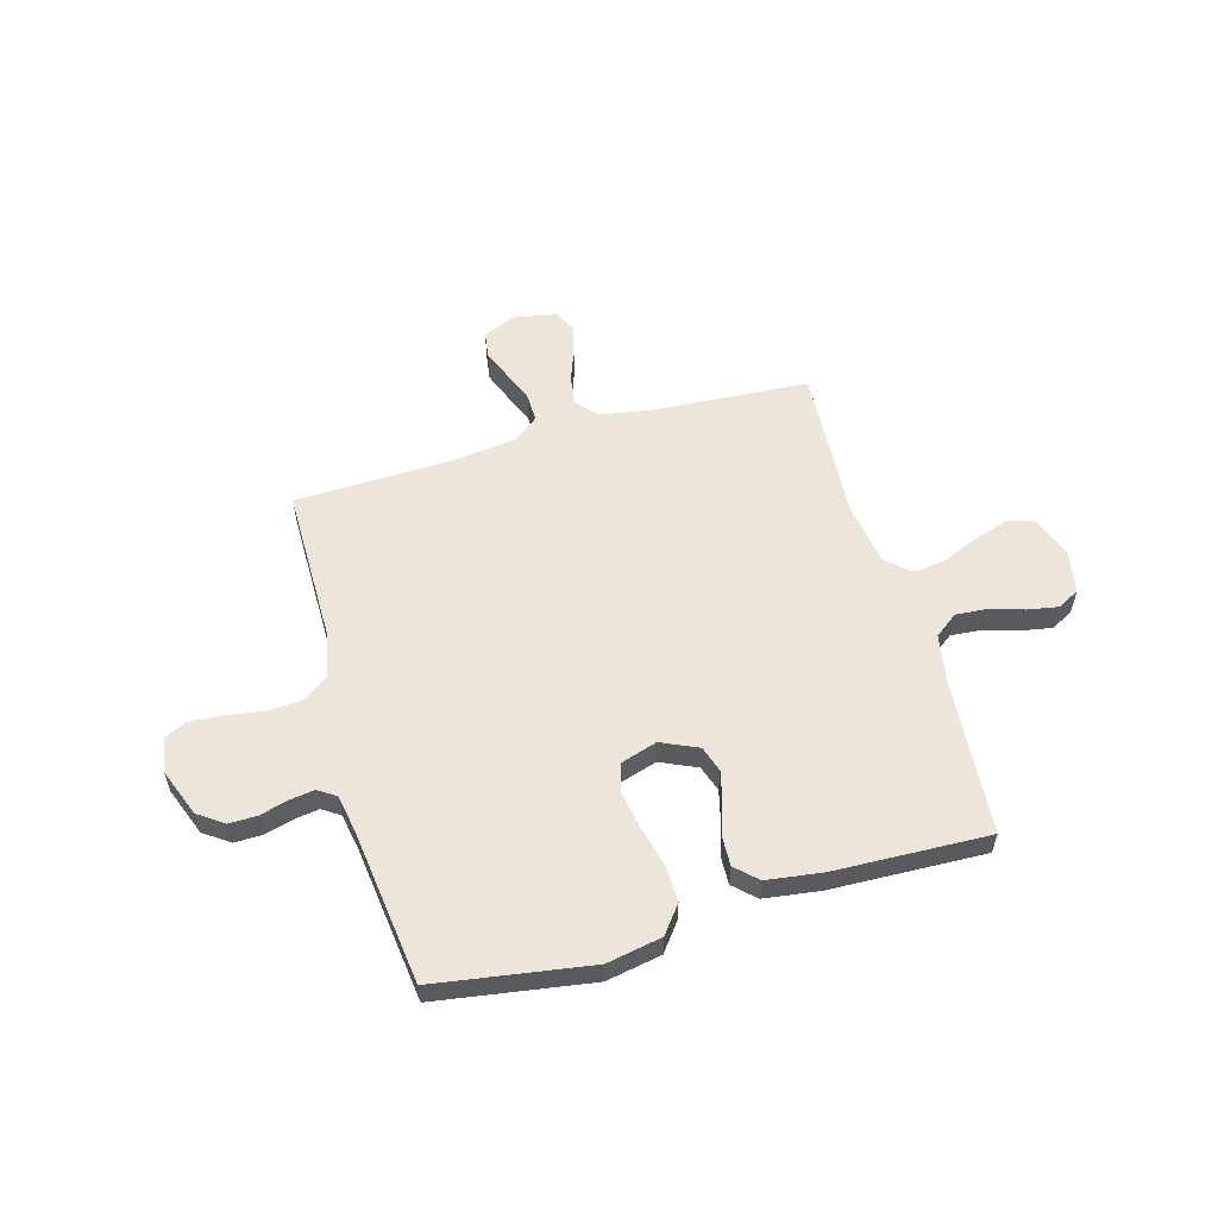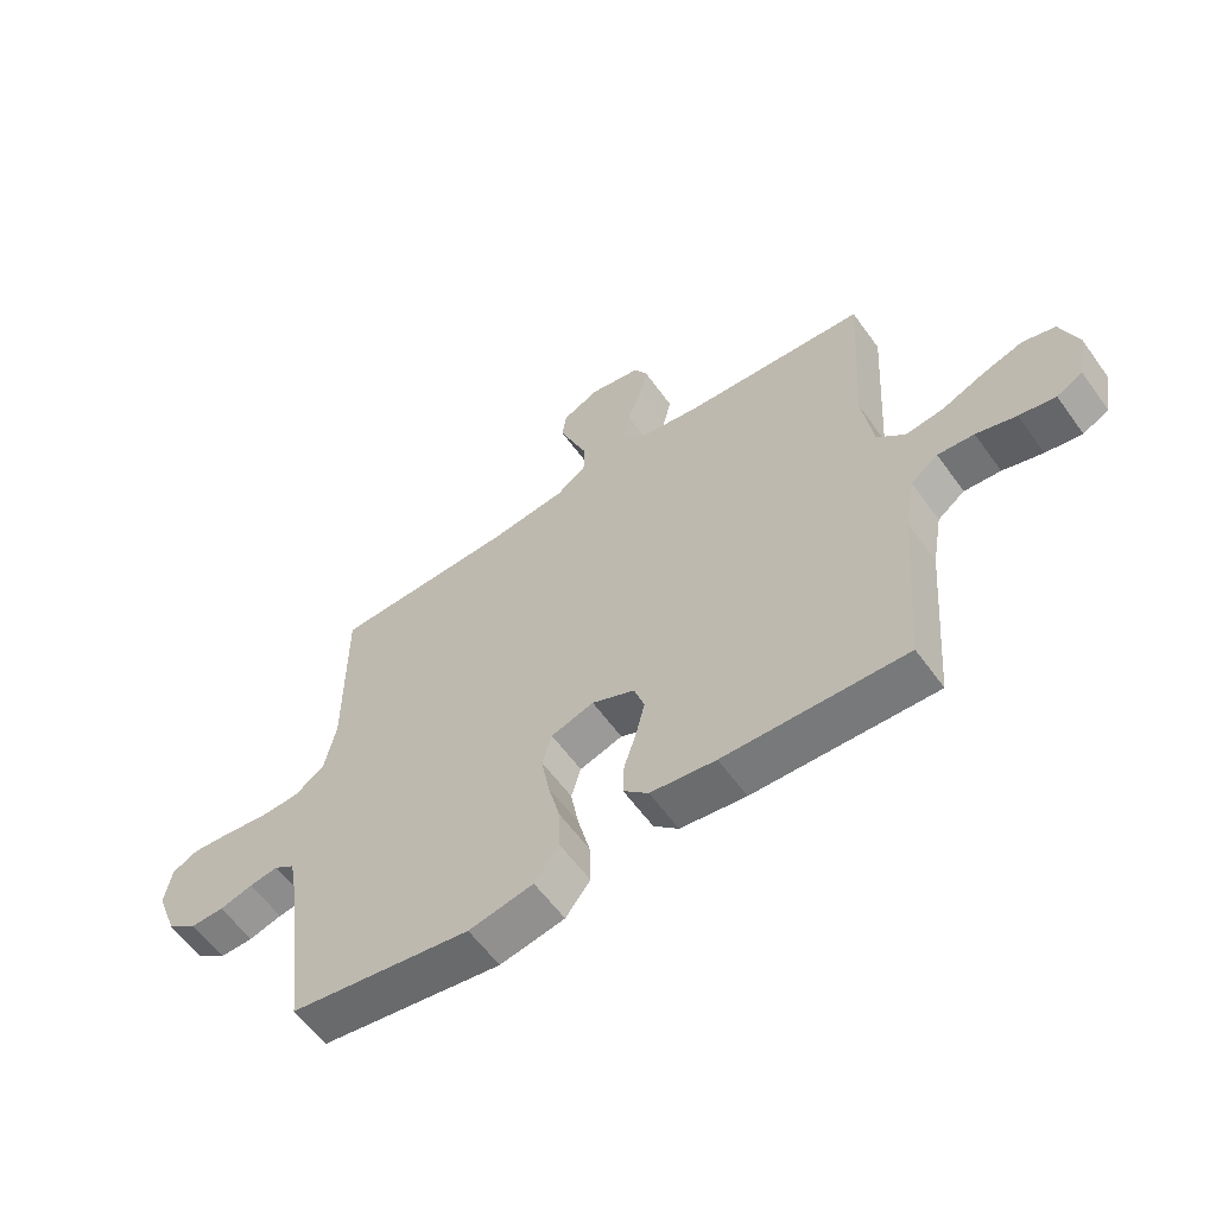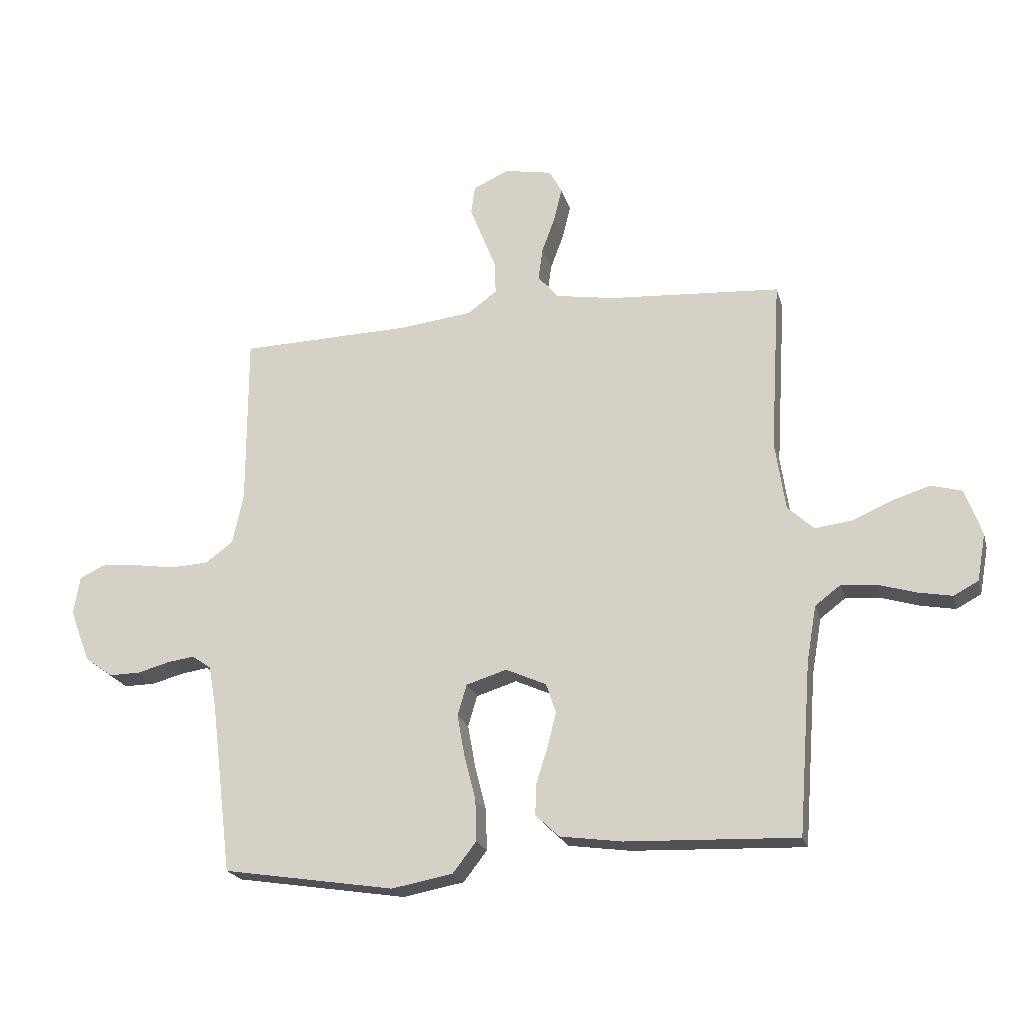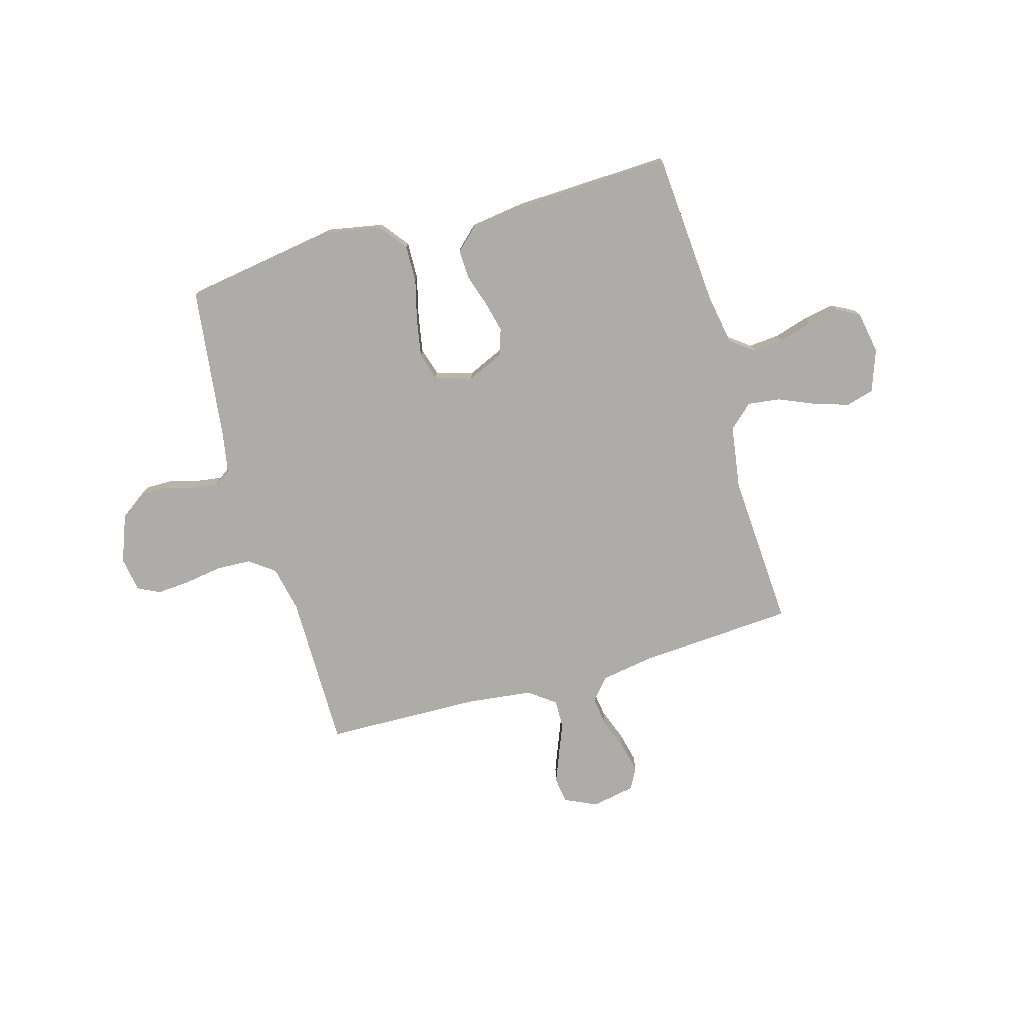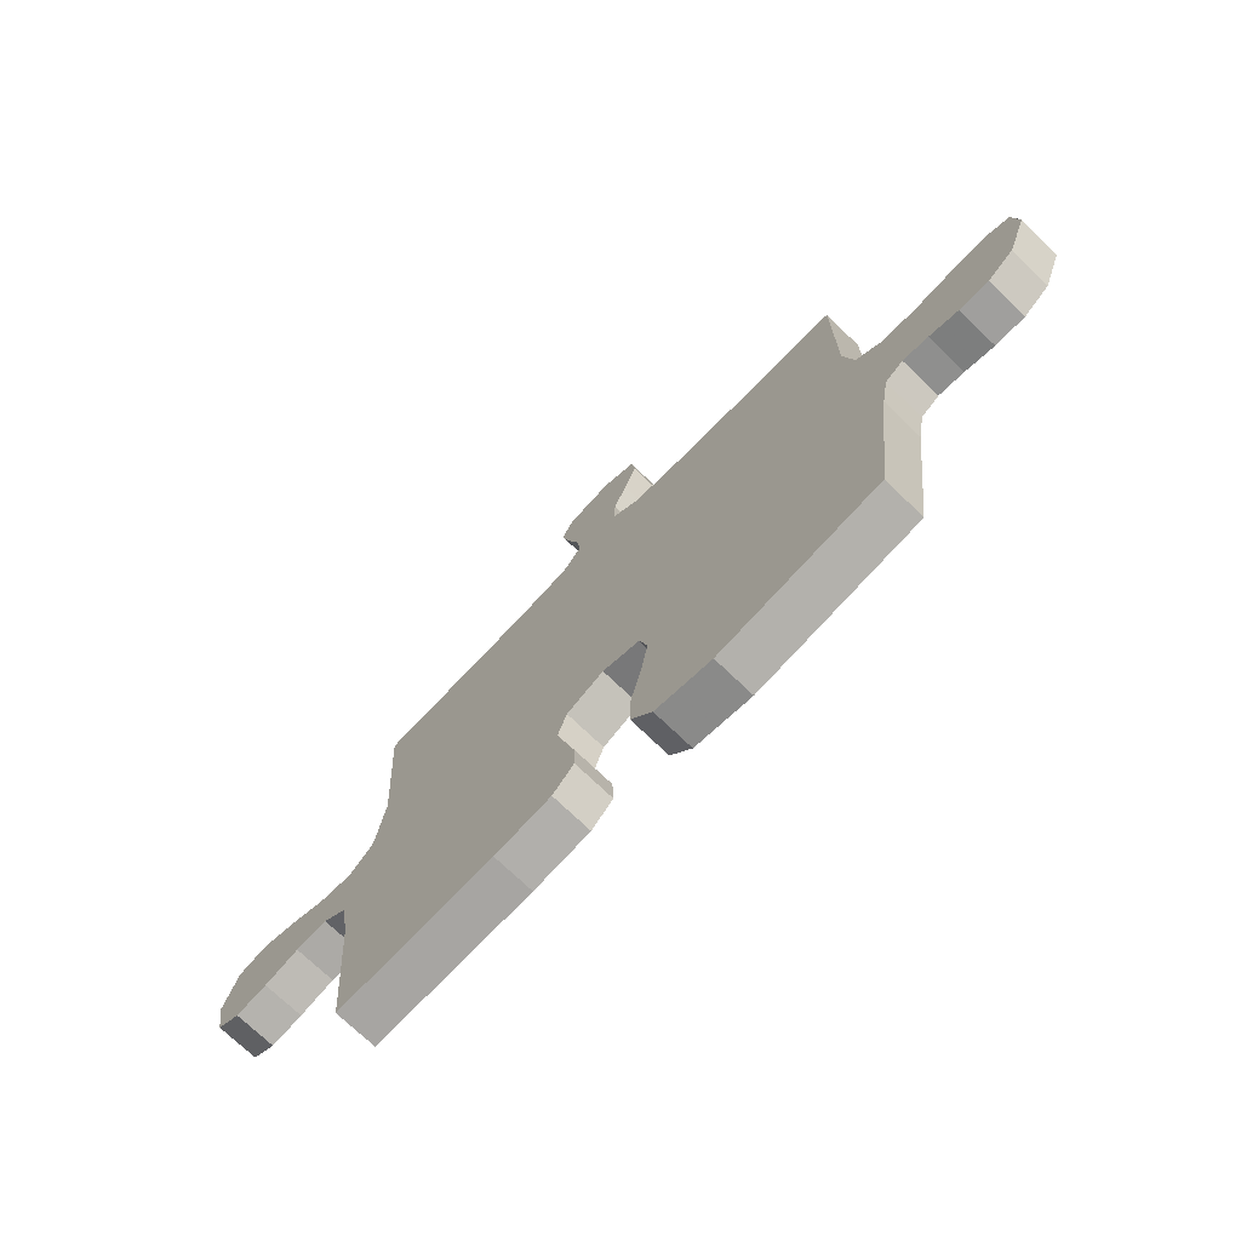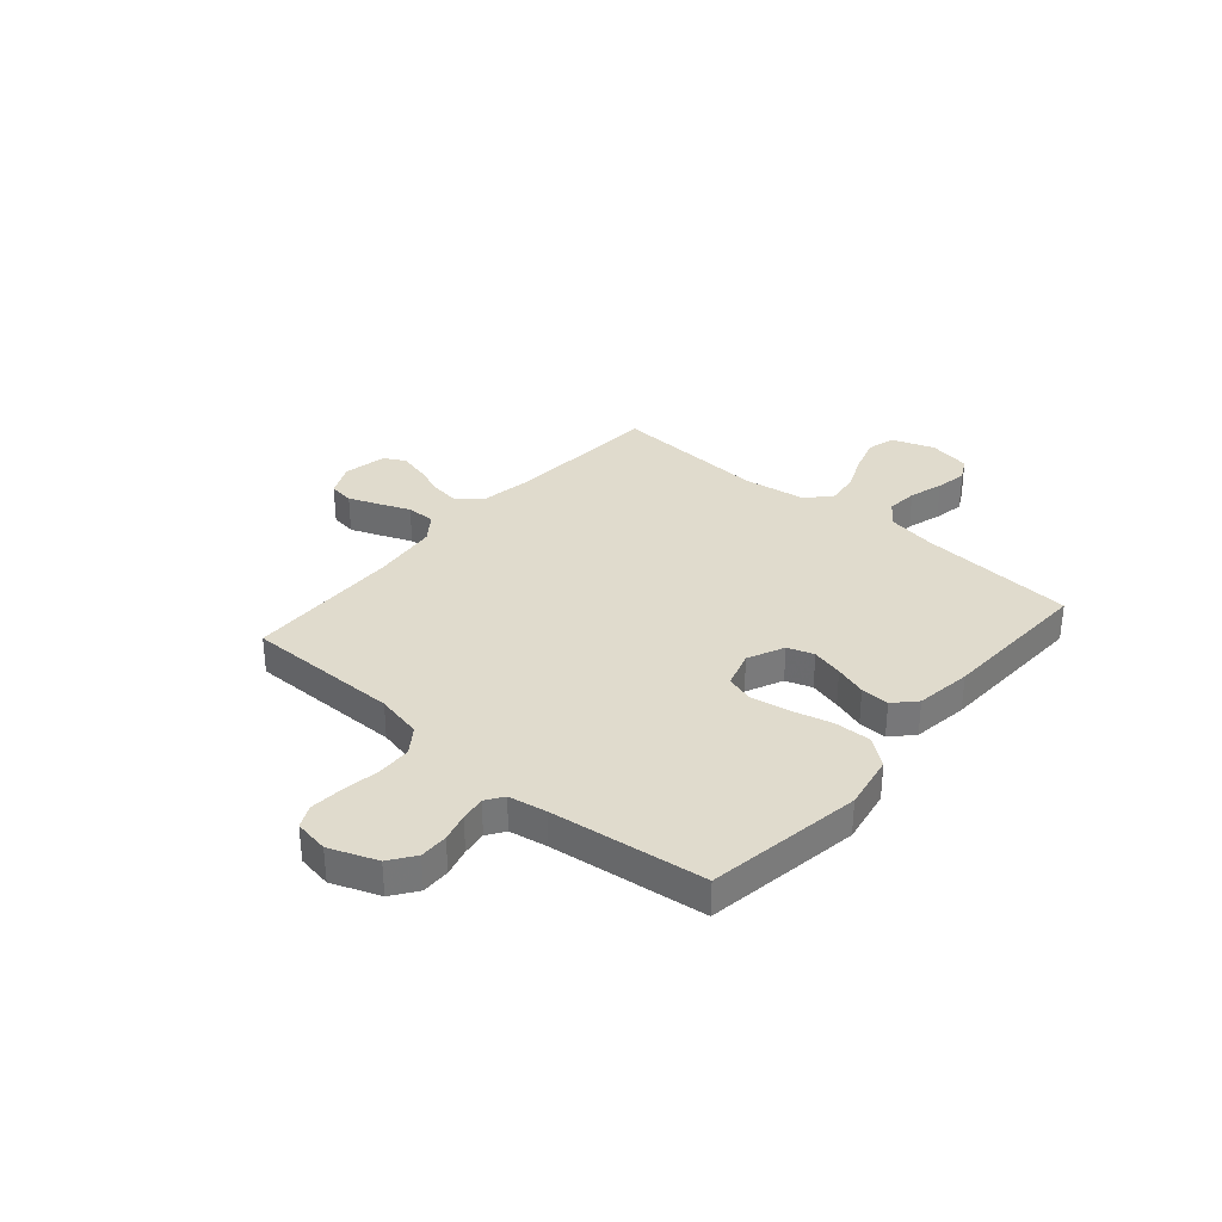
<metadata>
{"format":"obj","ext":"obj","renderer":"f3d","projection":"perspective","resolution":1024,"background":"white","views":[{"elev":57.1,"azim":164.1,"up":"+Y"},{"elev":-59.1,"azim":-144.5,"up":"+Z"},{"elev":-21.4,"azim":-165.7,"up":"+Z"},{"elev":-76.8,"azim":-164.1,"up":"+Y"},{"elev":-72.2,"azim":46.0,"up":"+Z"},{"elev":33.2,"azim":130.8,"up":"+Y"}]}
</metadata>
<code>
v -0.5 0.07 0.5
v -0.2 0.07 0.52
v -0.097 0.07 0.537
v -0.061 0.07 0.579
v -0.069 0.07 0.636
v -0.092 0.07 0.698
v -0.106 0.07 0.756
v -0.084 0.07 0.797
v 0 0.07 0.813
v 0.062 0.07 0.784
v 0.069 0.07 0.735
v 0.046 0.07 0.676
v 0.022 0.07 0.616
v 0.021 0.07 0.561
v 0.072 0.07 0.523
v 0.2 0.07 0.508
v 0.5 0.07 0.5
v 0.5 0.07 0.2
v 0.519 0.07 0.111
v 0.568 0.07 0.075
v 0.635 0.07 0.072
v 0.707 0.07 0.083
v 0.772 0.07 0.088
v 0.815 0.07 0.067
v 0.826 0.07 0
v 0.791 0.07 -0.092
v 0.742 0.07 -0.127
v 0.687 0.07 -0.126
v 0.632 0.07 -0.111
v 0.584 0.07 -0.104
v 0.55 0.07 -0.127
v 0.537 0.07 -0.2
v 0.5 0.07 -0.5
v 0.2 0.07 -0.547
v 0.093 0.07 -0.527
v 0.052 0.07 -0.474
v 0.054 0.07 -0.402
v 0.074 0.07 -0.323
v 0.087 0.07 -0.25
v 0.071 0.07 -0.196
v 0 0.07 -0.174
v -0.071 0.07 -0.206
v -0.088 0.07 -0.257
v -0.073 0.07 -0.318
v -0.053 0.07 -0.38
v -0.051 0.07 -0.435
v -0.092 0.07 -0.474
v -0.2 0.07 -0.489
v -0.5 0.07 -0.5
v -0.523 0.07 -0.2
v -0.54 0.07 -0.103
v -0.585 0.07 -0.069
v -0.645 0.07 -0.074
v -0.711 0.07 -0.094
v -0.771 0.07 -0.105
v -0.814 0.07 -0.082
v -0.829 0.07 0
v -0.8 0.07 0.081
v -0.746 0.07 0.096
v -0.679 0.07 0.075
v -0.609 0.07 0.045
v -0.546 0.07 0.037
v -0.5 0.07 0.079
v -0.482 0.07 0.2
v -0.5 0 0.5
v -0.2 0 0.52
v -0.097 0 0.537
v -0.061 0 0.579
v -0.069 0 0.636
v -0.092 0 0.698
v -0.106 0 0.756
v -0.084 0 0.797
v 0 0 0.813
v 0.062 0 0.784
v 0.069 0 0.735
v 0.046 0 0.676
v 0.022 0 0.616
v 0.021 0 0.561
v 0.072 0 0.523
v 0.2 0 0.508
v 0.5 0 0.5
v 0.5 0 0.2
v 0.519 0 0.111
v 0.568 0 0.075
v 0.635 0 0.072
v 0.707 0 0.083
v 0.772 0 0.088
v 0.815 0 0.067
v 0.826 0 0
v 0.791 0 -0.092
v 0.742 0 -0.127
v 0.687 0 -0.126
v 0.632 0 -0.111
v 0.584 0 -0.104
v 0.55 0 -0.127
v 0.537 0 -0.2
v 0.5 0 -0.5
v 0.2 0 -0.547
v 0.093 0 -0.527
v 0.052 0 -0.474
v 0.054 0 -0.402
v 0.074 0 -0.323
v 0.087 0 -0.25
v 0.071 0 -0.196
v 0 0 -0.174
v -0.071 0 -0.206
v -0.088 0 -0.257
v -0.073 0 -0.318
v -0.053 0 -0.38
v -0.051 0 -0.435
v -0.092 0 -0.474
v -0.2 0 -0.489
v -0.5 0 -0.5
v -0.523 0 -0.2
v -0.54 0 -0.103
v -0.585 0 -0.069
v -0.645 0 -0.074
v -0.711 0 -0.094
v -0.771 0 -0.105
v -0.814 0 -0.082
v -0.829 0 0
v -0.8 0 0.081
v -0.746 0 0.096
v -0.679 0 0.075
v -0.609 0 0.045
v -0.546 0 0.037
v -0.5 0 0.079
v -0.482 0 0.2
f 59 60 61
f 58 59 61
f 57 58 61
f 56 57 61
f 55 56 61
f 54 55 61
f 53 54 61
f 52 53 61 62
f 51 52 62 63
f 48 49 50
f 47 48 50
f 46 47 50
f 45 46 50
f 44 45 50
f 50 51 63
f 44 50 63
f 43 44 63
f 36 37 38
f 35 36 38
f 34 35 38
f 33 34 38
f 32 33 38
f 31 32 38 39
f 30 31 39 40
f 27 28 29
f 26 27 29
f 25 26 29
f 24 25 29
f 23 24 29
f 22 23 29
f 21 22 29
f 20 21 29 30
f 30 40 41
f 20 30 41
f 19 20 41
f 16 17 18
f 19 41 42
f 18 19 42
f 16 18 42
f 15 16 42
f 11 12 13
f 10 11 13
f 9 10 13
f 8 9 13
f 7 8 13
f 6 7 13
f 5 6 13
f 4 5 13 14
f 64 1 2
f 64 2 3
f 63 64 3
f 43 63 3
f 15 42 43
f 14 15 43
f 4 14 43
f 3 4 43
f 125 124 123
f 125 123 122
f 125 122 121
f 125 121 120
f 125 120 119
f 125 119 118
f 125 118 117
f 126 125 117 116
f 127 126 116 115
f 114 113 112
f 114 112 111
f 114 111 110
f 114 110 109
f 114 109 108
f 127 115 114
f 127 114 108
f 127 108 107
f 102 101 100
f 102 100 99
f 102 99 98
f 102 98 97
f 102 97 96
f 103 102 96 95
f 104 103 95 94
f 93 92 91
f 93 91 90
f 93 90 89
f 93 89 88
f 93 88 87
f 93 87 86
f 93 86 85
f 94 93 85 84
f 105 104 94
f 105 94 84
f 105 84 83
f 82 81 80
f 106 105 83
f 106 83 82
f 106 82 80
f 106 80 79
f 77 76 75
f 77 75 74
f 77 74 73
f 77 73 72
f 77 72 71
f 77 71 70
f 77 70 69
f 78 77 69 68
f 66 65 128
f 67 66 128
f 67 128 127
f 67 127 107
f 107 106 79
f 107 79 78
f 107 78 68
f 107 68 67
f 1 65 66 2
f 2 66 67 3
f 3 67 68 4
f 4 68 69 5
f 5 69 70 6
f 6 70 71 7
f 7 71 72 8
f 8 72 73 9
f 9 73 74 10
f 10 74 75 11
f 11 75 76 12
f 12 76 77 13
f 13 77 78 14
f 14 78 79 15
f 15 79 80 16
f 16 80 81 17
f 17 81 82 18
f 18 82 83 19
f 19 83 84 20
f 20 84 85 21
f 21 85 86 22
f 22 86 87 23
f 23 87 88 24
f 24 88 89 25
f 25 89 90 26
f 26 90 91 27
f 27 91 92 28
f 28 92 93 29
f 29 93 94 30
f 30 94 95 31
f 31 95 96 32
f 32 96 97 33
f 33 97 98 34
f 34 98 99 35
f 35 99 100 36
f 36 100 101 37
f 37 101 102 38
f 38 102 103 39
f 39 103 104 40
f 40 104 105 41
f 41 105 106 42
f 42 106 107 43
f 43 107 108 44
f 44 108 109 45
f 45 109 110 46
f 46 110 111 47
f 47 111 112 48
f 48 112 113 49
f 49 113 114 50
f 50 114 115 51
f 51 115 116 52
f 52 116 117 53
f 53 117 118 54
f 54 118 119 55
f 55 119 120 56
f 56 120 121 57
f 57 121 122 58
f 58 122 123 59
f 59 123 124 60
f 60 124 125 61
f 61 125 126 62
f 62 126 127 63
f 63 127 128 64
f 64 128 65 1

</code>
